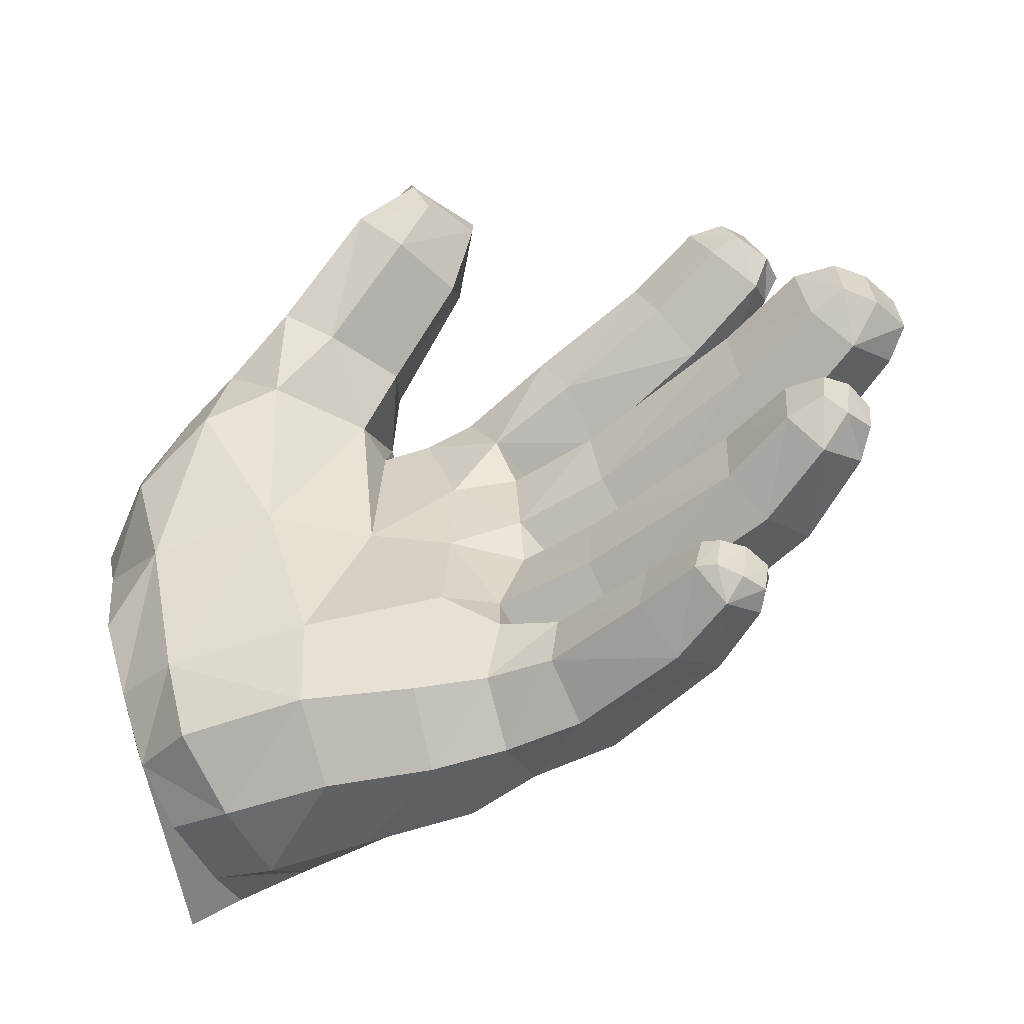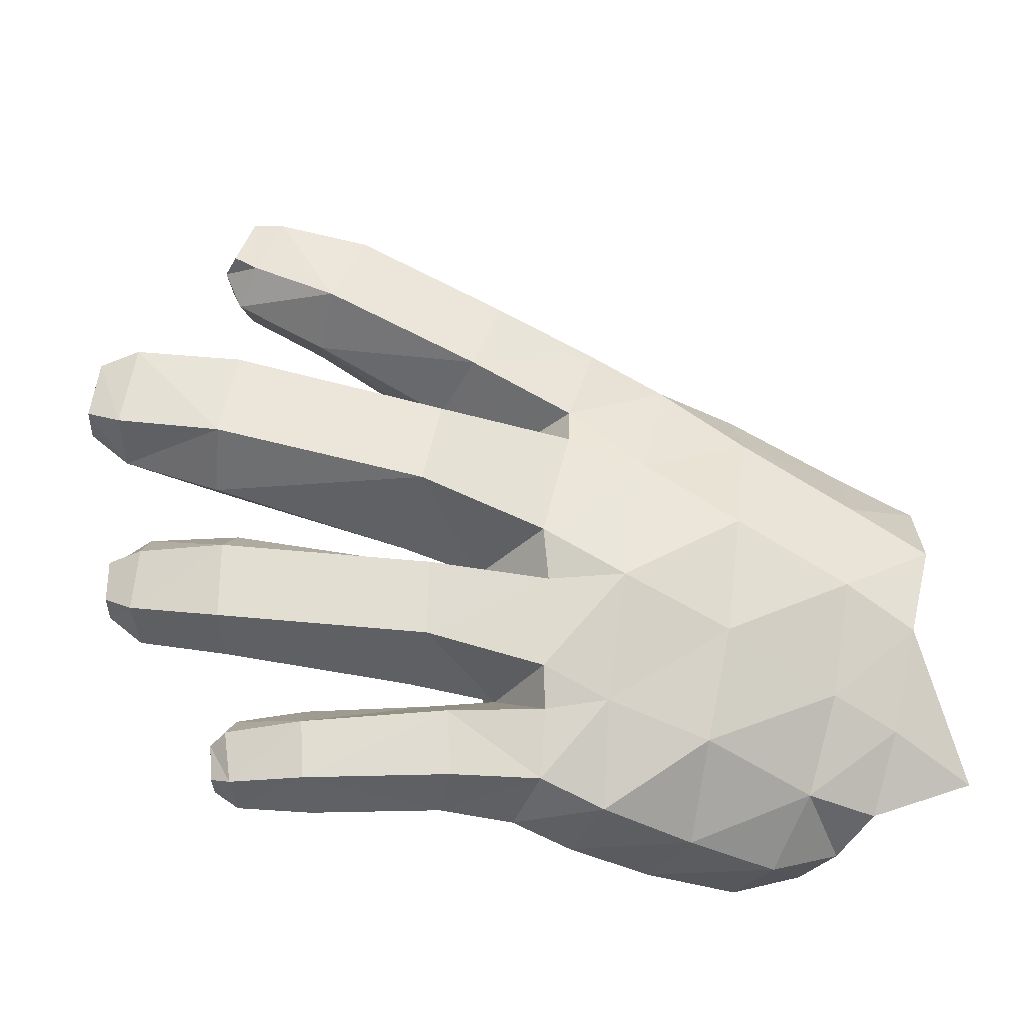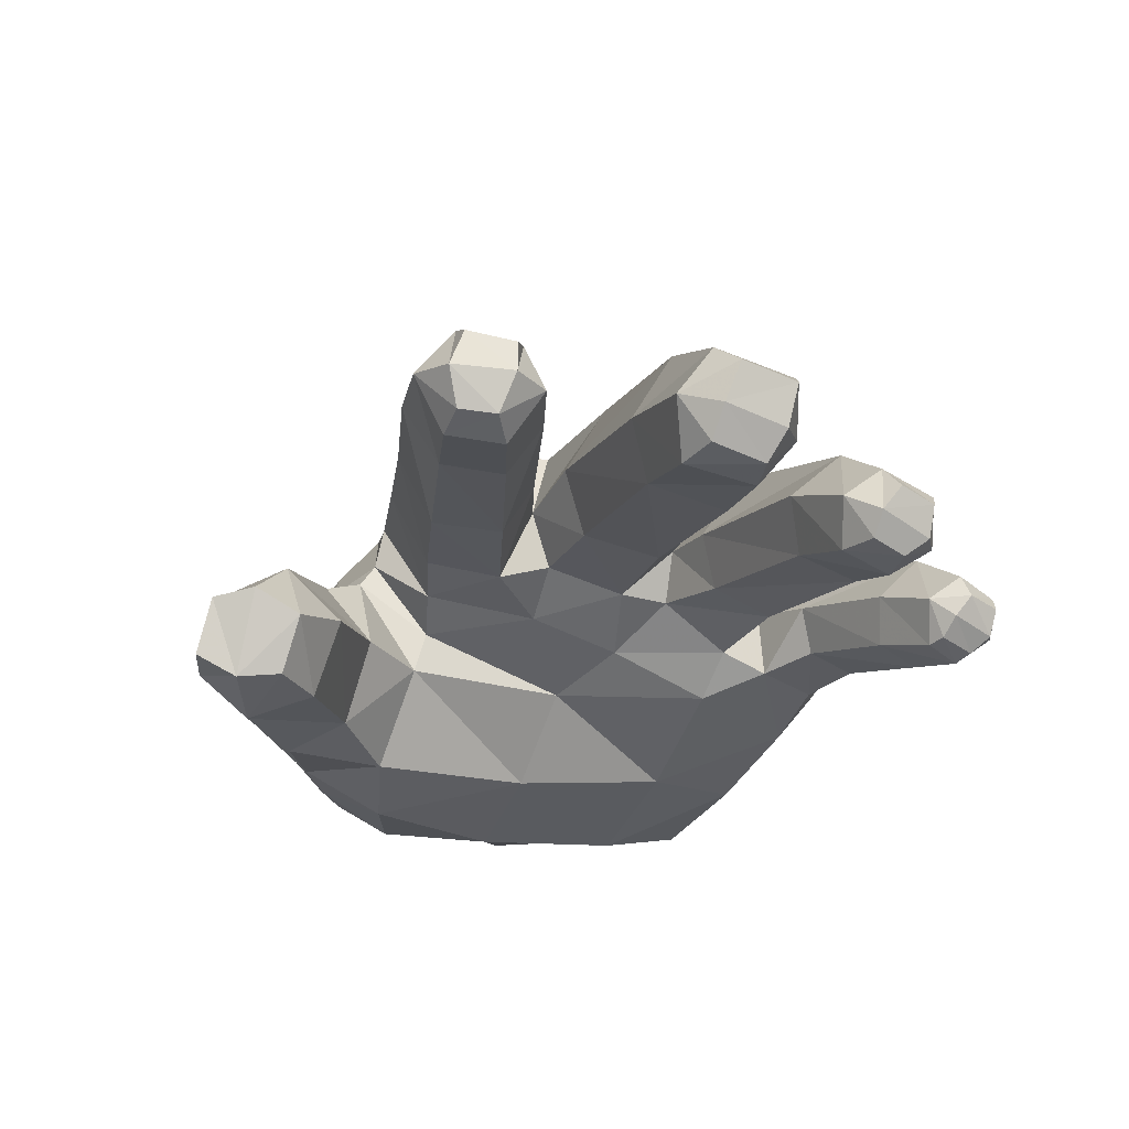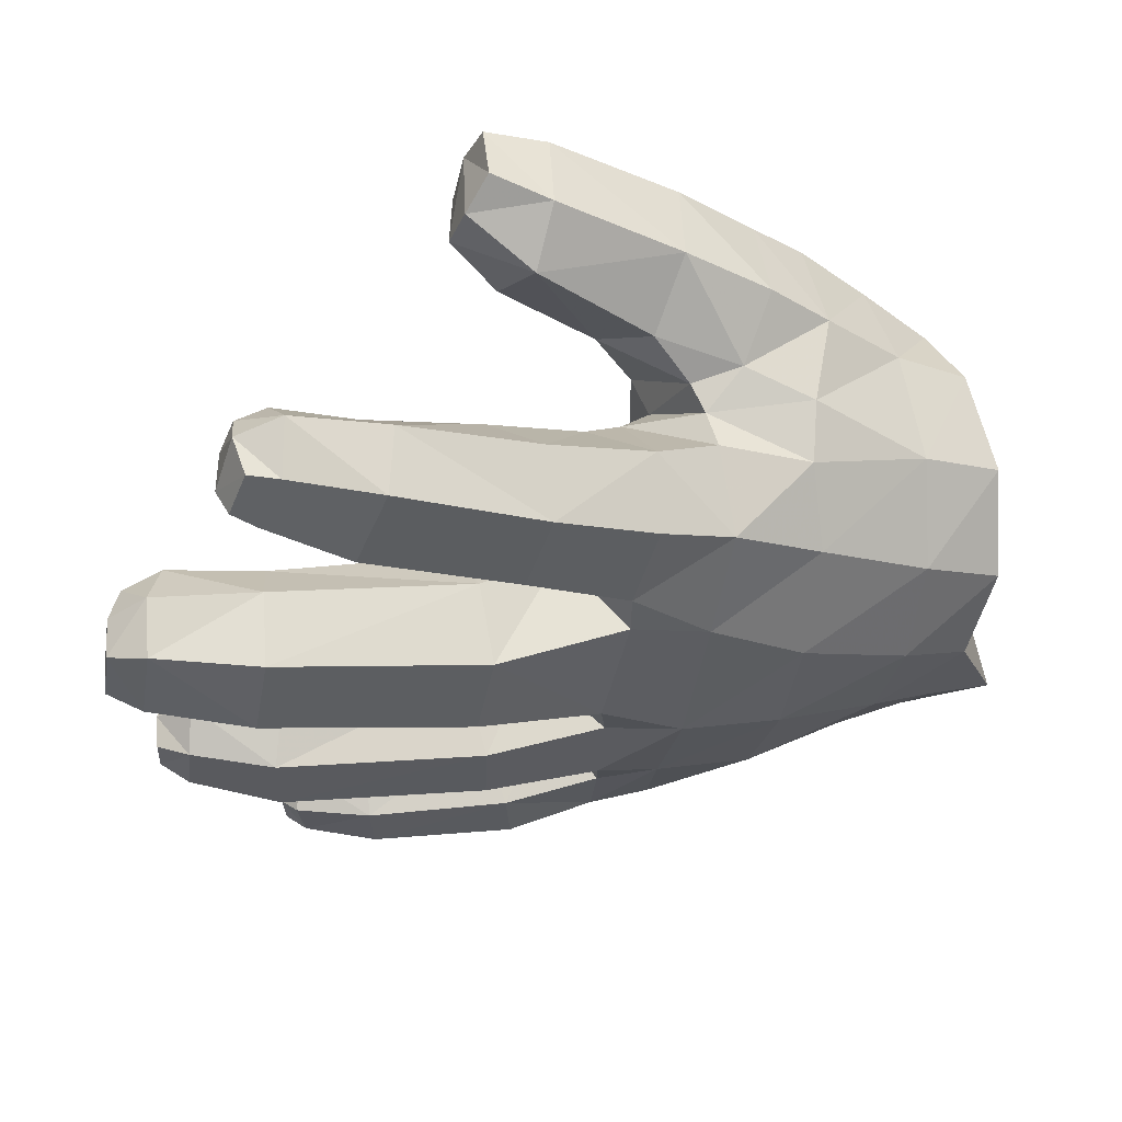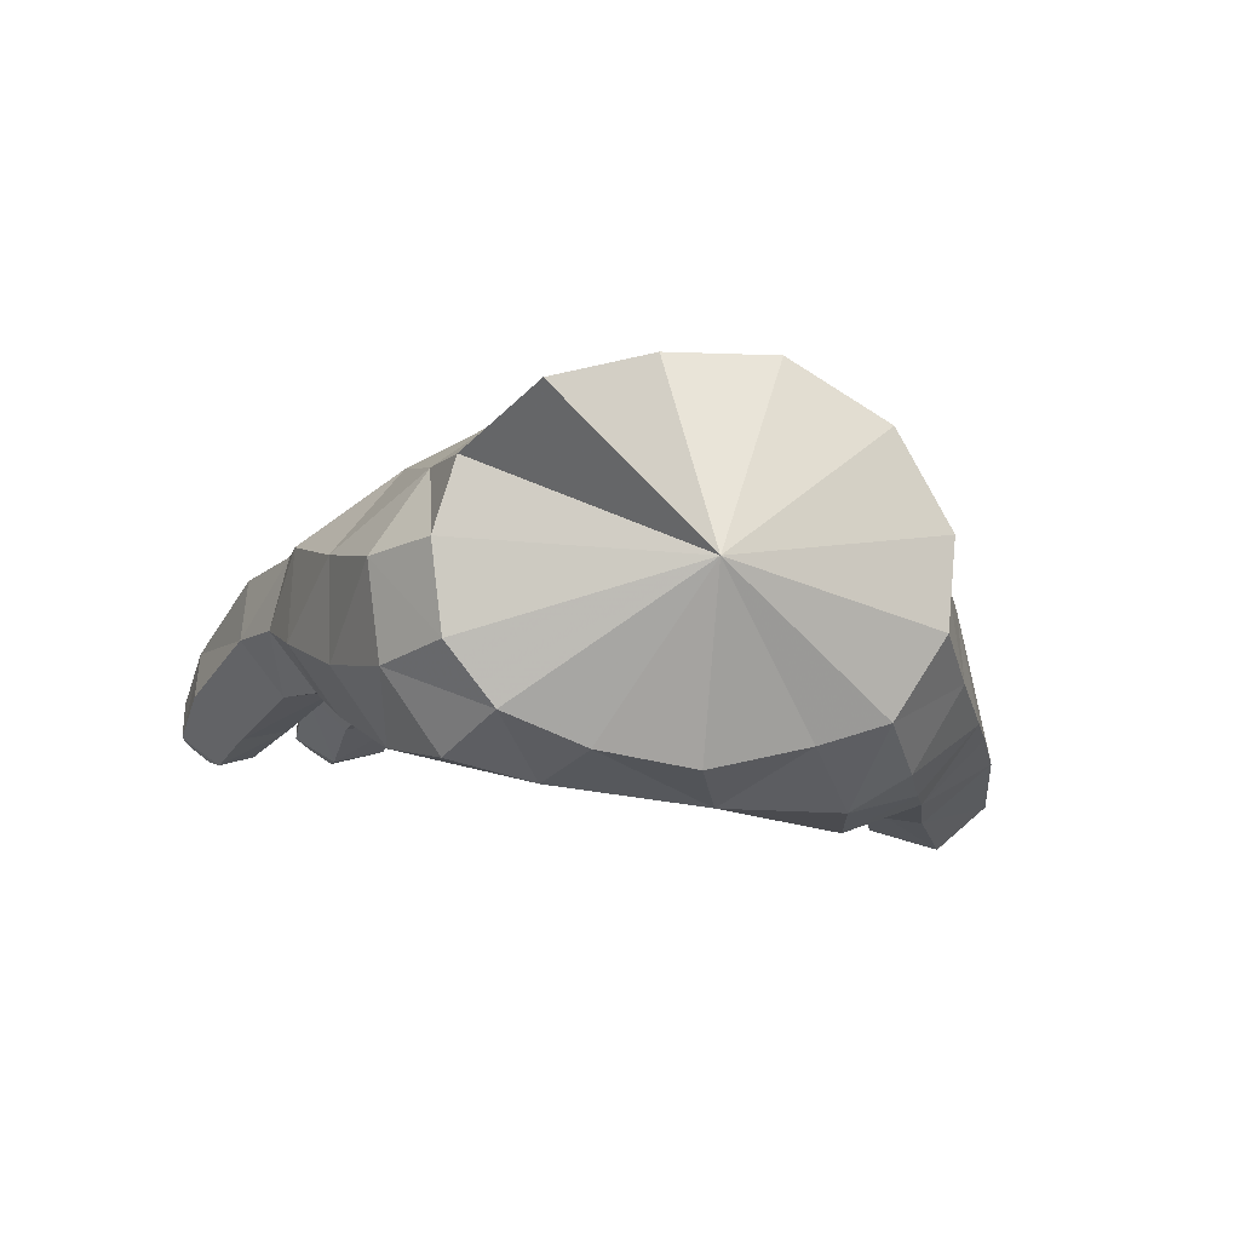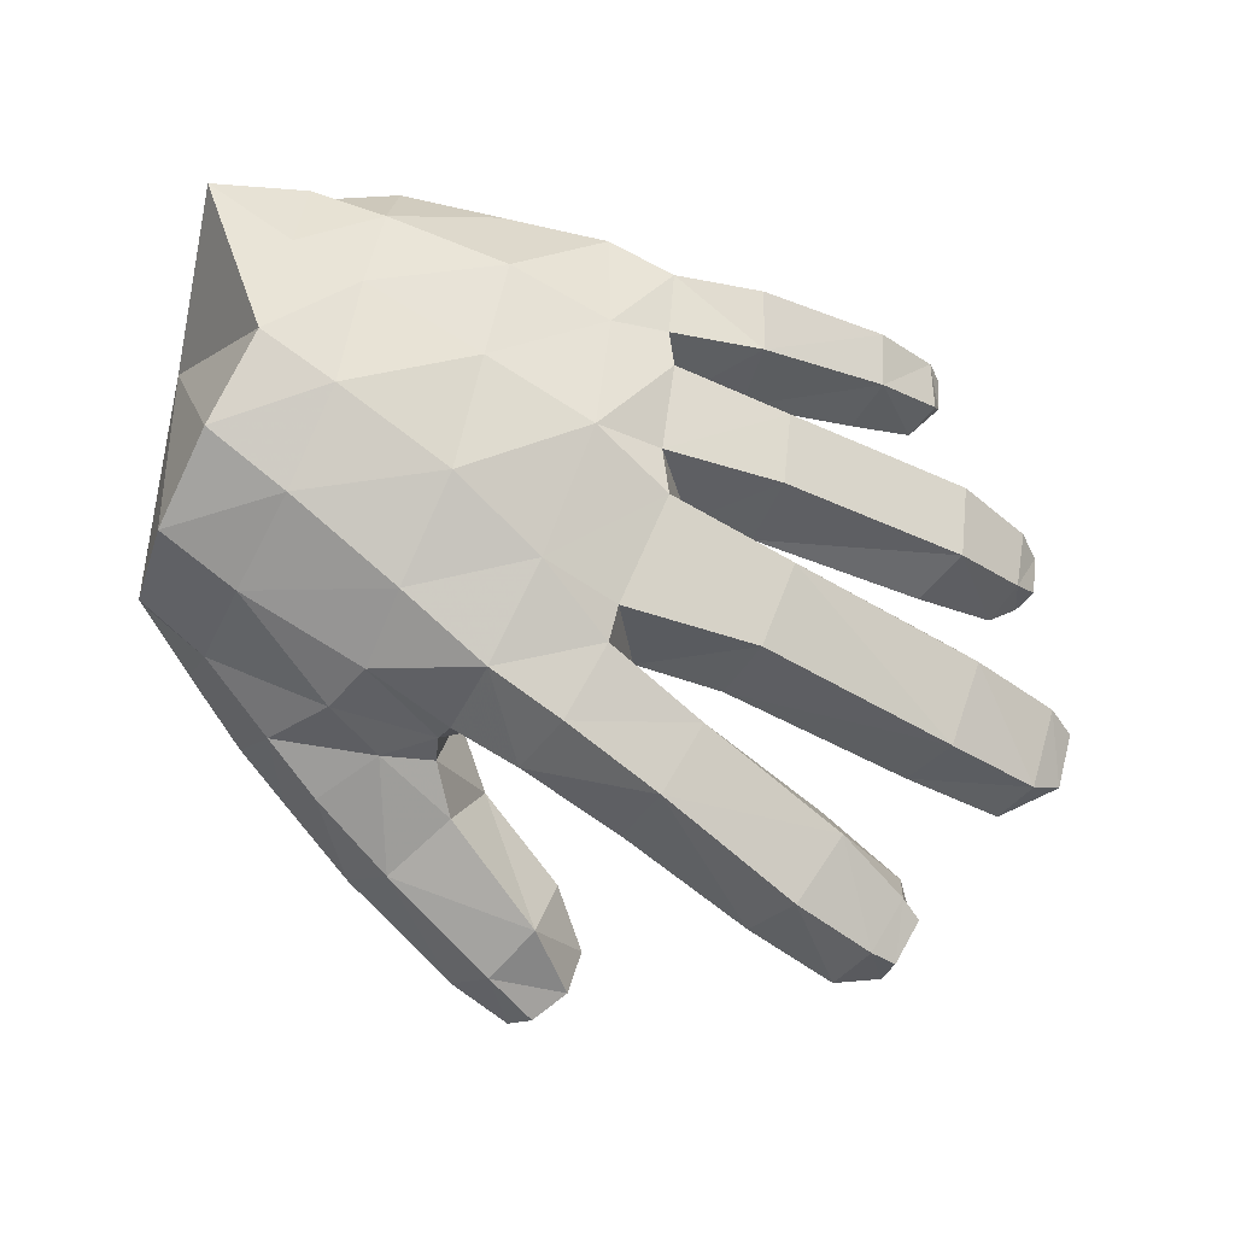
<metadata>
{"format":"obj","ext":"obj","renderer":"f3d","projection":"perspective","resolution":1024,"background":"white","views":[{"elev":-49.6,"azim":19.2,"up":"+Z"},{"elev":-30.1,"azim":149.6,"up":"+Z"},{"elev":-34.8,"azim":59.6,"up":"+Y"},{"elev":49.0,"azim":145.9,"up":"+Z"},{"elev":1.6,"azim":-118.3,"up":"+Y"},{"elev":73.8,"azim":9.0,"up":"+Y"}]}
</metadata>
<code>
v 0.3657 0.2623 0.0859
v 0.1541 0.3552 0.03733
v 0.3826 0.2562 -0.009408
v 0.4624 0.1978 0.1009
v 0.4741 0.1871 0.01097
v 0.4935 0.1653 0.08979
v 0.351 0.1891 -0.04392
v 0.4418 0.1376 -0.009679
v 0.5 0.1576 0.02747
v 0.4708 0.1256 0.09601
v 0.4339 0.1485 0.1276
v 0.3276 0.1964 0.1125
v 0.1222 0.2791 0.07083
v 0.4783 0.1155 0.02745
v 0.1077 0.3443 0.1225
v -0.03011 0.386 0.1524
v 0.07637 0.3507 0.2038
v 0.03775 0.3835 -0.0995
v 0.05859 0.2716 -0.1115
v 0.1751 0.3511 -0.05701
v 0.1458 0.2533 -0.0922
v 0.04178 0.2861 0.2388
v 0.2271 0.2909 0.2812
v 0.28 0.1943 0.3393
v 0.3121 0.2399 0.3095
v 0.3298 0.1783 0.3249
v 0.3396 0.2191 0.3137
v 0.3554 0.1775 0.262
v 0.3588 0.2113 0.2631
v 0.338 0.2278 0.246
v 0.2647 0.2835 0.2008
v 0.3366 0.1825 0.218
v 0.2446 0.2199 0.1685
v 0.1028 0.2583 0.09932
v -0.02588 0.01047 0.3278
v -0.04507 0.003835 0.3711
v -0.06334 0.01915 0.274
v 0.01251 0.06342 0.3284
v 0.2993 0.1442 0.07651
v 0.3939 0.1 0.09721
v 0.4063 0.09542 0.0161
v 0.3118 0.1344 -0.0124
v 0.4477 0.0894 0.03318
v 0.4411 0.09782 0.09324
v 0.1269 0.1992 -0.04728
v 0.112 0.2075 0.04053
v 0.02169 0.2168 -0.06373
v 0.005237 0.08555 0.3784
v -0.02795 0.07998 0.4125
v -0.05678 0.02424 0.4136
v 0.2494 0.09161 -0.3554
v 0.2715 0.1211 -0.3891
v 0.2981 0.1555 -0.3765
v 0.3096 0.1617 -0.3234
v 0.2861 0.1366 -0.2952
v 0.3151 0.1364 -0.3312
v 0.2993 0.1153 -0.3197
v 0.2938 0.1072 -0.3702
v 0.3103 0.1332 -0.3687
v 0.2189 0.1734 -0.2818
v 0.257 0.09843 -0.3137
v 0.2764 0.09896 -0.3182
v 0.2718 0.09366 -0.3588
v 0.4068 0.0737 -0.1636
v 0.4268 0.08961 -0.182
v 0.3648 0.07973 -0.1764
v 0.3159 0.1629 -0.2305
v 0.3661 0.08886 -0.1156
v 0.4093 0.0808 -0.1239
v 0.2885 0.1304 -0.1196
v 0.4014 0.1289 -0.09549
v 0.4321 0.102 -0.1206
v 0.311 0.1426 0.3052
v 0.09241 0.191 0.1324
v 0.05852 0.1988 0.2026
v 0.1886 0.1714 0.2612
v 0.1834 0.2339 0.3043
v 0.2709 0.1396 0.2984
v 0.3286 0.1389 0.2673
v 0.2971 0.1323 0.2408
v 0.217 0.1635 0.1975
v -0.04606 0.2255 0.1541
v 0.3549 0.2257 -0.1337
v 0.4247 0.1608 -0.1302
v 0.4447 0.12 -0.1776
v 0.4255 0.1474 -0.195
v 0.3941 0.1059 -0.212
v 0.3501 0.2148 -0.2143
v 0.4471 0.1277 -0.1355
v -0.4485 0.1318 -0.1597
v -0.4671 0.1503 -0.05483
v -0.4891 0.17 0.01193
v -0.475 0.4667 -0.328
v -0.3785 0.4614 -0.2818
v -0.3826 0.4062 -0.3634
v -0.381 0.3362 -0.3877
v -0.3926 0.2491 -0.3826
v -0.4081 0.1884 -0.3391
v -0.4253 0.1525 -0.257
v -0.5 0.2493 0.06447
v -0.4832 0.3376 0.08313
v -0.456 0.4356 0.03532
v -0.4182 0.498 -0.05878
v -0.3856 0.4995 -0.1678
v 0.001409 0.3834 0.06501
v 0.005441 0.3877 0.02608
v -0.1117 0.4071 0.1151
v -0.07616 0.4203 -0.001182
v -0.0704 0.3206 0.1924
v -0.1454 0.3276 0.1639
v -0.1606 0.2839 0.166
v -0.0555 0.2029 0.009326
v -0.1673 0.06538 0.1887
v -0.1116 0 0.3284
v -0.2225 0.044 0.231
v -0.2344 0.06462 0.1118
v -0.02396 0.09625 0.2656
v -0.1148 0.1459 0.1875
v -0.1569 0.1546 0.1104
v -0.1476 0.2021 0.1015
v -0.1616 0.2534 0.1836
v -0.03649 0.1514 0.3272
v -0.09811 0.2193 0.1262
v -0.004899 0.2066 0.08214
v 0.01247 0.2281 0.02785
v 0.02608 0.2852 0.05778
v 0.02403 0.2232 -0.1227
v -0.05368 0.1906 -0.09964
v -0.05086 0.1631 -0.2203
v 0.01074 0.1801 -0.2684
v -0.004133 0.1822 -0.3433
v -0.1981 0.1293 -0.2477
v -0.1442 0.1714 -0.07341
v -0.08405 0.2349 -0.4043
v -0.1904 0.3192 -0.4042
v -0.07198 0.326 -0.3918
v -0.1985 0.2189 -0.4071
v -0.08033 0.164 -0.3509
v -0.1987 0.1407 -0.3509
v -0.3515 0.117 -0.2702
v -0.2409 0.1002 -0.08041
v -0.3765 0.08954 -0.1053
v -0.3364 0.1426 -0.3582
v -0.3156 0.223 -0.4076
v -0.3032 0.3182 -0.4136
v -0.3009 0.3965 -0.3521
v -0.1636 0.3994 -0.317
v -0.3008 0.4544 -0.2521
v -0.1677 0.4422 -0.1974
v -0.3016 0.4901 -0.1267
v -0.3298 0.4744 -0.01182
v -0.2712 0.3311 0.1623
v -0.3726 0.4051 0.07665
v -0.1245 0.04445 0.3826
v -0.2499 0.1039 0.2975
v -0.281 0.2326 0.2396
v -0.1982 0.1877 0.3006
v -0.1396 0.2169 0.2351
v -0.07887 0.1214 0.381
v -0.1754 0.4601 -0.06514
v -0.2085 0.4356 0.05706
v -0.2346 0.378 0.129
v -0.04611 0.4194 -0.15
v -0.05176 0.3709 -0.2831
v -0.004018 0.2443 -0.3924
v 0.003164 0.3167 -0.3682
v 0.008598 0.336 -0.2943
v 0.0206 0.3532 -0.2512
v 0.02304 0.2508 -0.2549
v 0.1482 0.3189 -0.2291
v 0.07004 0.1741 -0.3497
v 0.08173 0.2322 -0.3915
v 0.1009 0.2918 -0.3753
v 0.07632 0.1789 -0.2892
v 0.1805 0.1241 -0.355
v 0.206 0.1683 -0.3976
v 0.2382 0.2125 -0.3794
v 0.1105 0.2997 -0.3055
v 0.2459 0.219 -0.3178
v 0.09477 0.2242 -0.2669
v 0.1898 0.1308 -0.2996
v 0.2884 0.1225 -0.1932
v 0.125 0.2336 -0.25
v 0.1128 0.1812 -0.205
v 0.003998 0.1966 -0.2155
v 0.1148 0.1935 -0.1299
v 0.128 0.2519 -0.1071
v 0.3178 0.1803 -0.0917
v 0.1525 0.3304 -0.1482
v 0.02266 0.369 -0.1518
v -0.3158 0.05155 0.07189
v -0.3027 0.07322 0.1743
v -0.3618 0.08881 0.1279
v -0.4081 0.08194 0.0178
v -0.4447 0.1997 0.1222
v -0.3375 0.2647 0.1901
v -0.4122 0.3015 0.1234
v -0.2193 0.2698 0.1912
v -0.3285 0.1372 0.2311
v -0.3836 0.157 0.184
v -0.432 0.1167 0.07253
v -0.4982 0.3191 -0.1712
f 1 20 2
f 20 1 3
f 4 3 1
f 3 4 5
f 6 5 4
f 7 20 3
f 3 8 7
f 8 3 5
f 9 8 5
f 5 6 9
f 10 9 6
f 6 11 10
f 11 6 4
f 4 12 11
f 12 4 1
f 1 13 12
f 13 1 2
f 2 126 13
f 9 10 14
f 8 9 14
f 15 16 17
f 18 2 20
f 19 20 21
f 20 7 21
f 17 109 22
f 77 17 22
f 17 77 23
f 24 23 77
f 23 24 25
f 26 25 24
f 25 26 27
f 28 27 26
f 27 28 29
f 28 30 29
f 30 27 29
f 27 30 25
f 31 25 30
f 25 31 23
f 31 17 23
f 17 31 15
f 30 28 32
f 32 31 30
f 31 32 33
f 33 15 31
f 15 33 34
f 126 15 34
f 114 35 36
f 38 36 35
f 37 38 35
f 38 122 48
f 36 38 48
f 126 46 13
f 39 13 46
f 13 39 12
f 40 12 39
f 41 39 42
f 39 41 40
f 43 40 41
f 40 43 44
f 12 40 11
f 44 11 40
f 11 44 10
f 43 10 44
f 10 43 14
f 43 8 14
f 8 43 41
f 41 7 8
f 7 41 42
f 42 21 7
f 21 42 45
f 45 19 21
f 46 47 45
f 45 39 46
f 39 45 42
f 48 159 49
f 49 36 48
f 36 49 50
f 154 36 50
f 159 50 49
f 51 176 52
f 52 177 53
f 53 179 54
f 179 55 54
f 55 56 54
f 56 55 57
f 58 56 57
f 56 58 59
f 52 59 58
f 59 52 53
f 53 56 59
f 56 53 54
f 60 61 55
f 62 55 61
f 55 62 57
f 63 57 62
f 57 63 58
f 63 52 58
f 52 63 51
f 62 51 63
f 51 62 61
f 181 51 61
f 64 87 65
f 87 64 66
f 66 67 87
f 68 64 69
f 64 68 66
f 70 66 68
f 188 68 71
f 69 71 68
f 71 69 72
f 64 72 69
f 72 64 65
f 24 73 26
f 124 34 74
f 75 124 74
f 74 76 75
f 77 75 76
f 76 24 77
f 24 76 78
f 73 24 78
f 78 79 73
f 79 26 73
f 33 74 34
f 26 79 28
f 79 32 28
f 32 79 80
f 80 33 32
f 33 80 81
f 74 33 81
f 76 74 81
f 80 76 81
f 76 80 78
f 79 78 80
f 75 77 22
f 22 82 75
f 72 84 71
f 83 71 84
f 84 85 86
f 86 83 84
f 87 88 86
f 86 65 87
f 65 86 85
f 85 72 65
f 72 85 89
f 84 72 89
f 85 84 89
f 202 99 90
f 202 90 91
f 92 202 91
f 93 104 94
f 95 93 94
f 93 95 202
f 202 95 96
f 202 96 97
f 97 98 202
f 202 98 99
f 100 202 92
f 101 202 100
f 102 202 101
f 103 202 102
f 103 104 202
f 104 93 202
f 16 15 105
f 15 126 105
f 126 106 105
f 126 2 106
f 2 18 106
f 20 19 18
f 107 105 108
f 105 107 16
f 107 109 16
f 109 17 16
f 109 107 110
f 162 111 110
f 112 120 133
f 119 133 120
f 113 114 115
f 115 116 113
f 114 113 37
f 35 114 37
f 38 37 117
f 113 117 37
f 117 113 118
f 113 119 118
f 121 120 111
f 118 121 158
f 122 118 158
f 118 122 117
f 122 38 117
f 123 111 120
f 120 112 123
f 124 123 112
f 124 112 125
f 125 126 124
f 46 126 125
f 19 45 47
f 47 127 19
f 127 47 128
f 128 185 127
f 185 128 129
f 185 129 130
f 138 130 129
f 130 138 131
f 132 138 129
f 129 133 132
f 133 129 128
f 112 133 128
f 47 112 128
f 112 47 125
f 47 46 125
f 134 135 136
f 135 134 137
f 138 137 134
f 137 138 139
f 138 132 139
f 140 139 132
f 141 140 132
f 140 141 142
f 139 140 143
f 194 92 91
f 91 90 142
f 99 142 90
f 142 99 140
f 98 140 99
f 140 98 143
f 98 144 143
f 144 139 143
f 139 144 137
f 145 137 144
f 137 145 135
f 146 135 145
f 135 146 147
f 148 147 146
f 147 148 149
f 150 149 148
f 94 146 95
f 146 96 95
f 96 146 145
f 145 97 96
f 97 145 144
f 144 98 97
f 100 197 101
f 101 153 102
f 151 102 153
f 102 151 103
f 150 103 151
f 103 150 104
f 148 104 150
f 104 148 94
f 146 94 148
f 197 152 153
f 154 157 155
f 156 155 157
f 92 195 100
f 36 154 114
f 154 115 114
f 115 154 155
f 155 192 115
f 198 157 158
f 157 122 158
f 122 157 159
f 159 48 122
f 50 159 154
f 157 154 159
f 149 150 160
f 151 160 150
f 160 151 161
f 153 161 151
f 161 153 162
f 107 162 110
f 162 107 161
f 108 161 107
f 161 108 160
f 163 160 108
f 160 163 149
f 164 149 163
f 149 164 147
f 136 147 164
f 147 136 135
f 134 131 138
f 131 134 165
f 136 165 134
f 165 136 166
f 164 166 136
f 166 164 167
f 168 167 164
f 168 169 167
f 170 169 168
f 169 170 183
f 165 171 131
f 171 165 172
f 166 172 165
f 172 166 173
f 131 174 130
f 174 131 171
f 175 174 171
f 171 176 175
f 176 171 172
f 172 177 176
f 177 172 173
f 178 177 173
f 166 178 173
f 178 166 167
f 177 178 179
f 169 178 167
f 178 169 180
f 180 179 178
f 179 180 60
f 55 179 60
f 180 130 174
f 181 180 174
f 174 175 181
f 51 181 175
f 176 51 175
f 177 52 176
f 179 53 177
f 180 181 60
f 61 60 181
f 67 66 182
f 182 183 67
f 183 182 184
f 184 169 183
f 169 184 185
f 185 130 169
f 130 180 169
f 66 70 182
f 186 182 70
f 182 186 184
f 127 184 186
f 184 127 185
f 186 19 127
f 19 186 187
f 70 187 186
f 187 70 188
f 68 188 70
f 34 124 126
f 82 22 109
f 124 75 82
f 123 124 82
f 109 123 82
f 123 109 110
f 111 123 110
f 71 83 188
f 83 187 188
f 187 83 189
f 189 19 187
f 19 189 190
f 190 18 19
f 163 18 190
f 108 18 163
f 18 108 106
f 105 106 108
f 83 86 88
f 88 189 83
f 189 88 170
f 170 190 189
f 190 170 168
f 168 163 190
f 163 168 164
f 170 67 183
f 67 170 88
f 88 87 67
f 119 113 116
f 116 141 119
f 133 119 141
f 132 133 141
f 141 116 191
f 192 191 116
f 116 115 192
f 191 192 193
f 121 118 119
f 120 121 119
f 191 142 141
f 142 191 194
f 193 194 191
f 194 193 201
f 92 194 201
f 91 142 194
f 153 101 197
f 195 196 197
f 152 197 196
f 196 198 152
f 198 196 156
f 157 198 156
f 155 156 199
f 196 199 156
f 199 196 200
f 196 195 200
f 201 200 195
f 195 92 201
f 197 100 195
f 192 155 199
f 200 192 199
f 192 200 193
f 200 201 193
f 162 153 152
f 111 162 152
f 198 111 152
f 111 198 121
f 198 158 121

</code>
